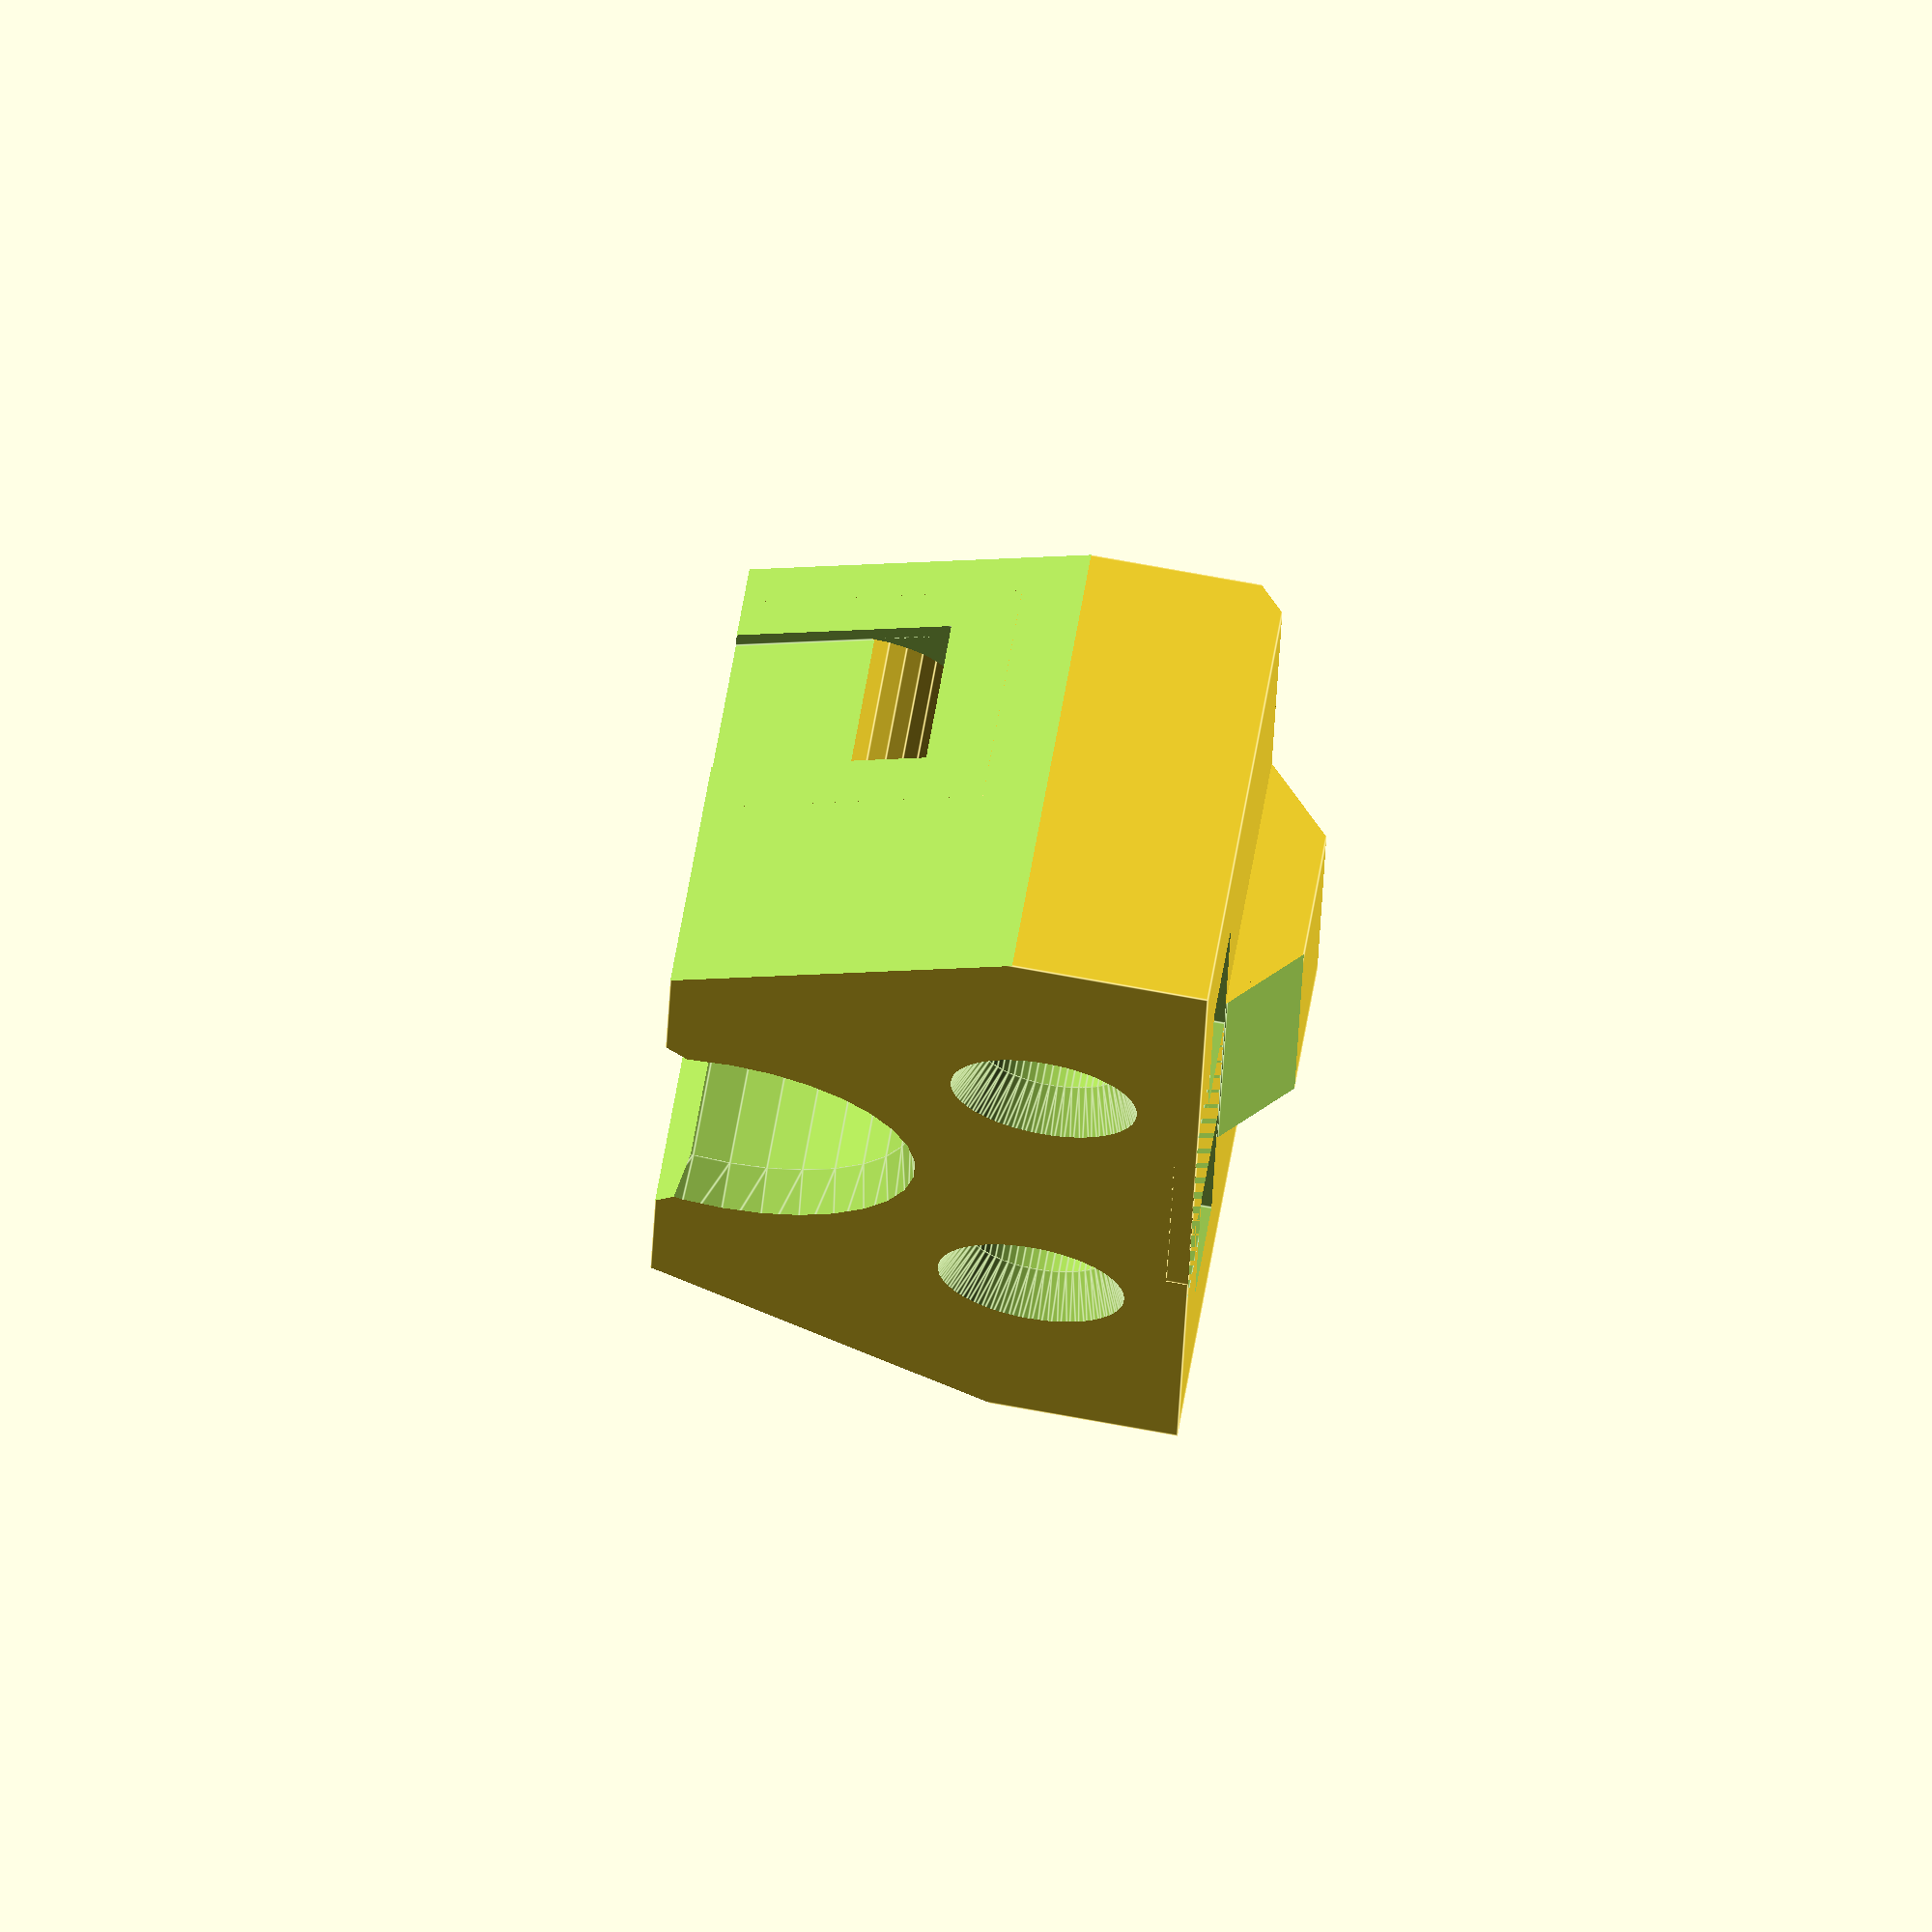
<openscad>
// PRUSA iteration4
// Y holder front
// GNU GPL v3
// Josef Průša <iam@josefprusa.cz> and contributors
// http://www.reprap.org/wiki/Prusa_Mendel
// http://prusamendel.org

module ziptie_round_edge()
{
    difference()
    {
        translate([0,0,0]) rotate([90,0,0]) cylinder( h=3.2, r=4, $fn=30 );  
        translate([0,1,0]) rotate([90,0,0]) cylinder( h=5, r=2, $fn=30 );  
        translate([-10,-4,0]) cube([20,5,5]);
        translate([-20,-4,-13]) cube([20,5,20]);
    }
}


module part()    
{

    difference()
    {
        union()
        {
            // body block
            translate([-13,0,0]) cube([26,10,12]);
            translate([-4,0,-1.5]) cube([8,10,2]);
        }

        // y-axis cut
        translate([0,11,10.5]) rotate([90,0,0]) cylinder( h=14, r=4, $fn=30 );
        translate([0,11,10.5]) rotate([90,0,0]) cylinder( h=2, r1=4.5, r2=4, $fn=30 );
        translate([0,1,10.5]) rotate([90,0,0]) cylinder( h=2, r1=4, r2=4.5, $fn=30 );
        translate([-7,-1,14.5]) rotate([0,45,0]) cube([10,20,10]);
        translate([0,11,10.5]) rotate([90,0,0]) cylinder( h=1.4, r1=5, r2=4, $fn=30 );

        // screw holes
        translate([-5.5,9,3.5]) rotate([90,0,0]) cylinder( h=10, r=1.6, $fn=60 );
        translate([5.5,9,3.5]) rotate([90,0,0]) cylinder( h=20, r=1.6, $fn=60 );
        translate([-5.5,1,3.5]) rotate([90,0,0]) cylinder( h=2, r1=1.6, r2=2.6, $fn=60 );
        translate([5.5,1,3.5]) rotate([90,0,0]) cylinder( h=2, r1=1.6, r2=2.6, $fn=60 );

        // ziptie
        translate([7.8,8.4,9]) ziptie_round_edge();
        translate([-7.8,5.2,9]) rotate([0,0,180]) ziptie_round_edge();
        translate([-8.1,5.2,5]) cube([16.2,3.2,2]);
        translate([0.8,5.2,24.5]) rotate([0,60,0]) cube([20,3.2,2]);
        translate([-1.8,5.2,26.5]) rotate([0,120,0]) cube([20,3.2,2]);

        // nuts
        translate([-8.2,1.5,-3.4]) cube([5.6,2.1,10]);
        translate([2.8,1.5,-3.4]) cube([5.6,2.1,10]);
        
        // nut print supports
        translate([-8.2,1.8,3.5-3.2/2]) cube([5.6,2.1,3.2]);
        translate([2.8,1.8,3.5-3.2/2]) cube([5.6,2.1,3.2]);
        translate([-7.1,2.1,3.5-3.2/2]) cube([3.2,2.1,3.2]);
        translate([3.9,2.1,3.5-3.2/2]) cube([3.2,2.1,3.2]);


        // upper corners
        translate([4,-1,20]) rotate([0,60,0]) cube([20,30,20]);
        translate([-21.2,-1,30]) rotate([0,120,0]) cube([20,30,20]);
        translate([-5,-6.4,-2]) cube([10,10,2]);
        translate([-15,10,-6.5]) rotate([45,0,0]) cube([30,5,5]);
        translate([-15,3.6,-7.1]) rotate([45,0,0]) cube([30,5,5]);

    }
}


rotate([90,0,0])part();



</openscad>
<views>
elev=292.1 azim=268.5 roll=190.1 proj=o view=edges
</views>
